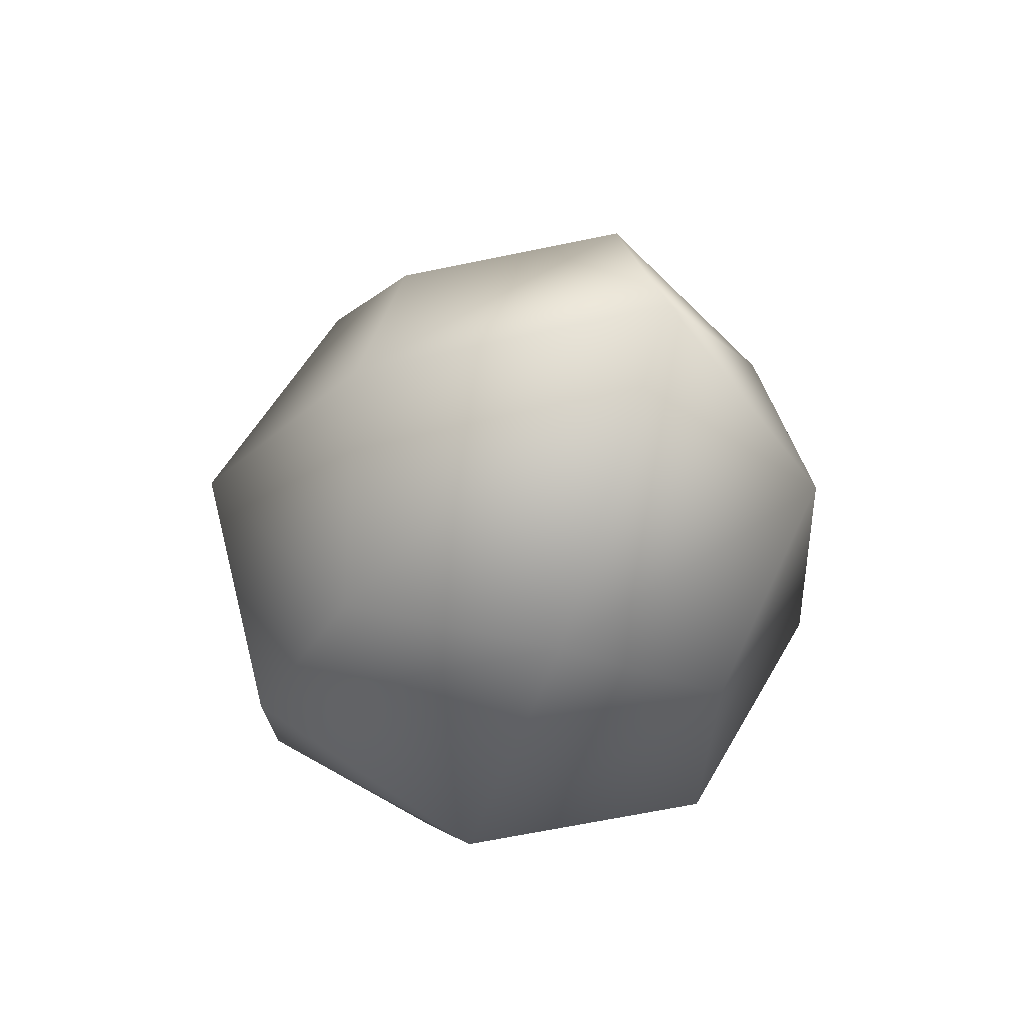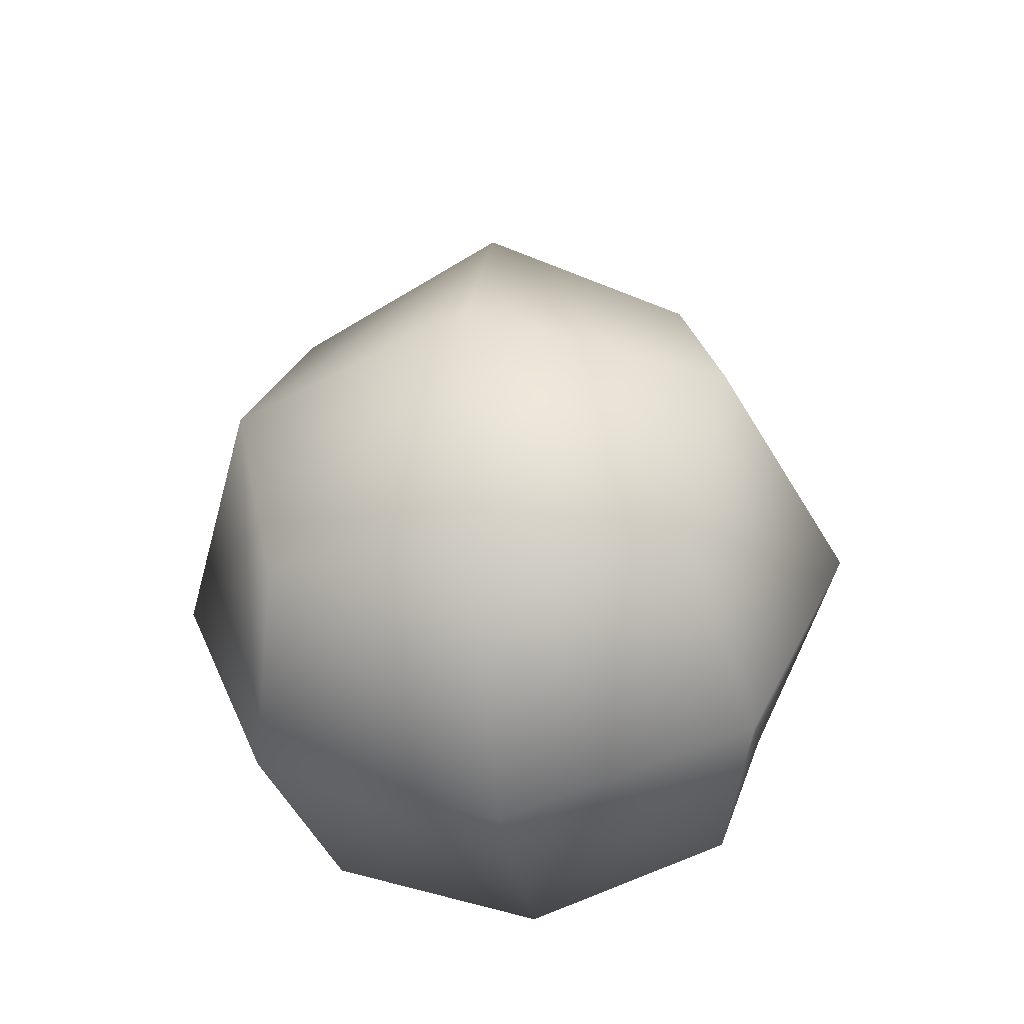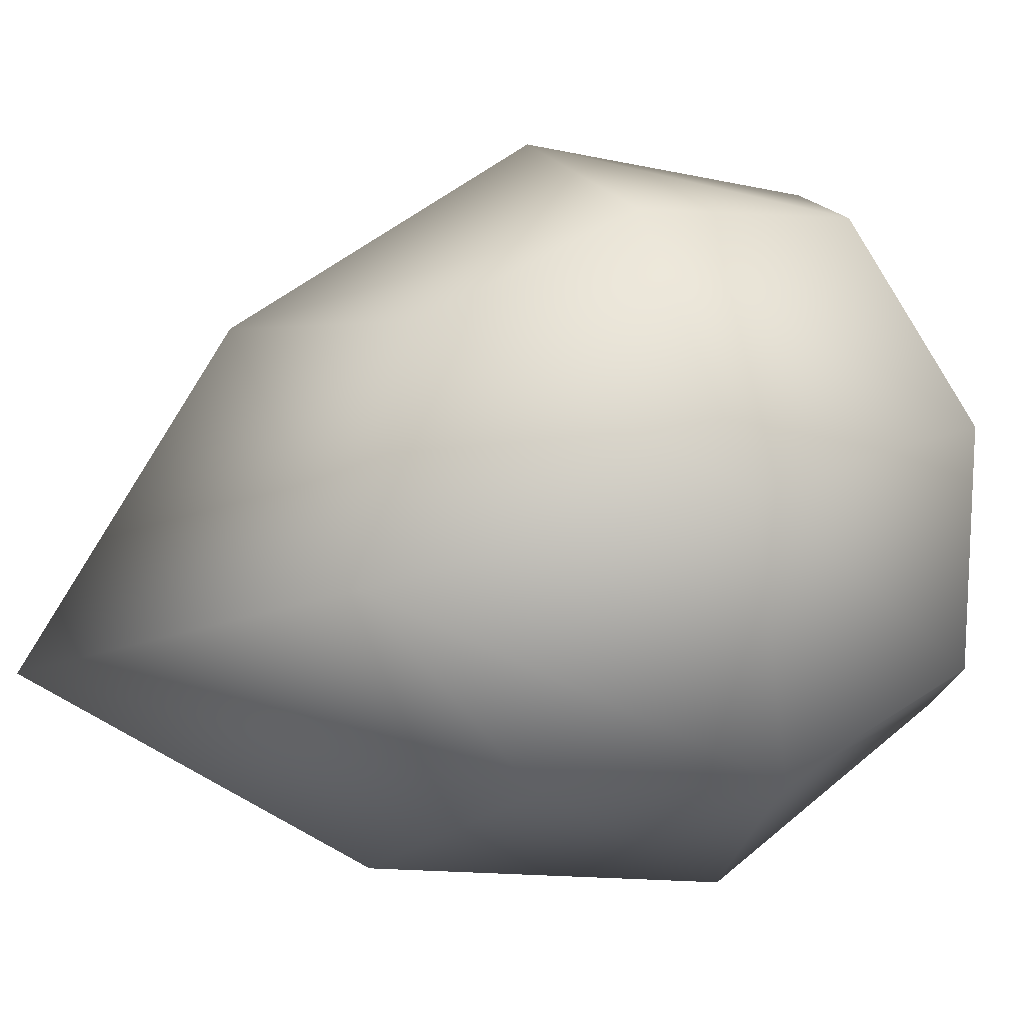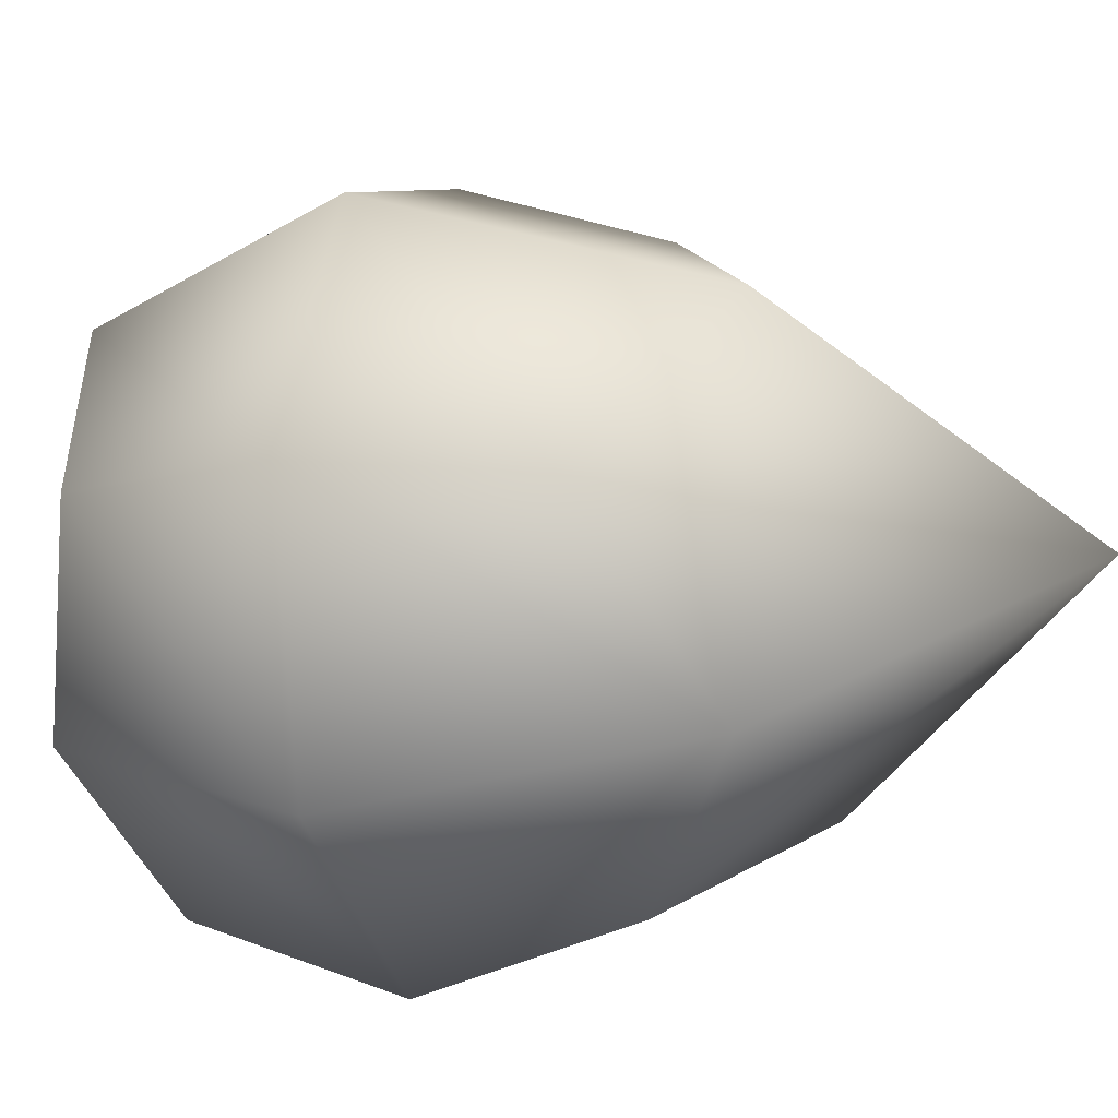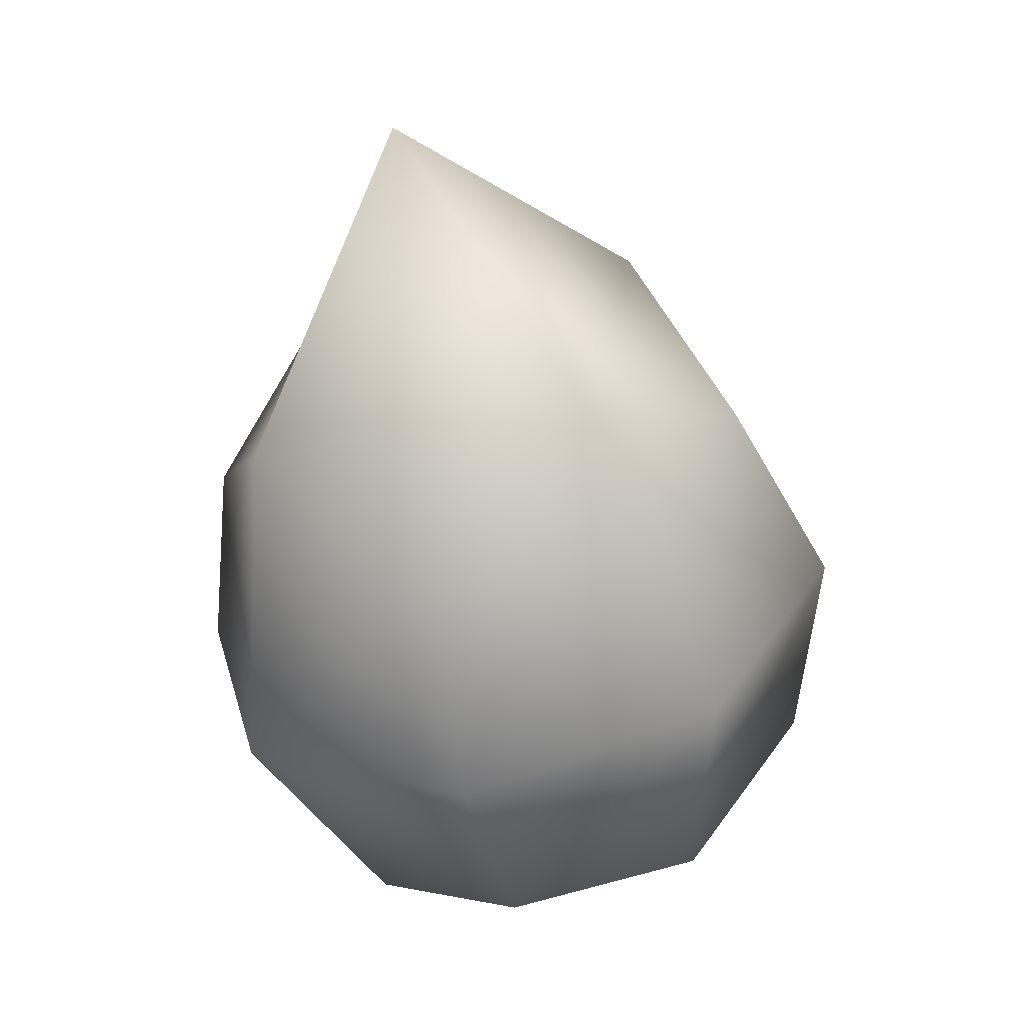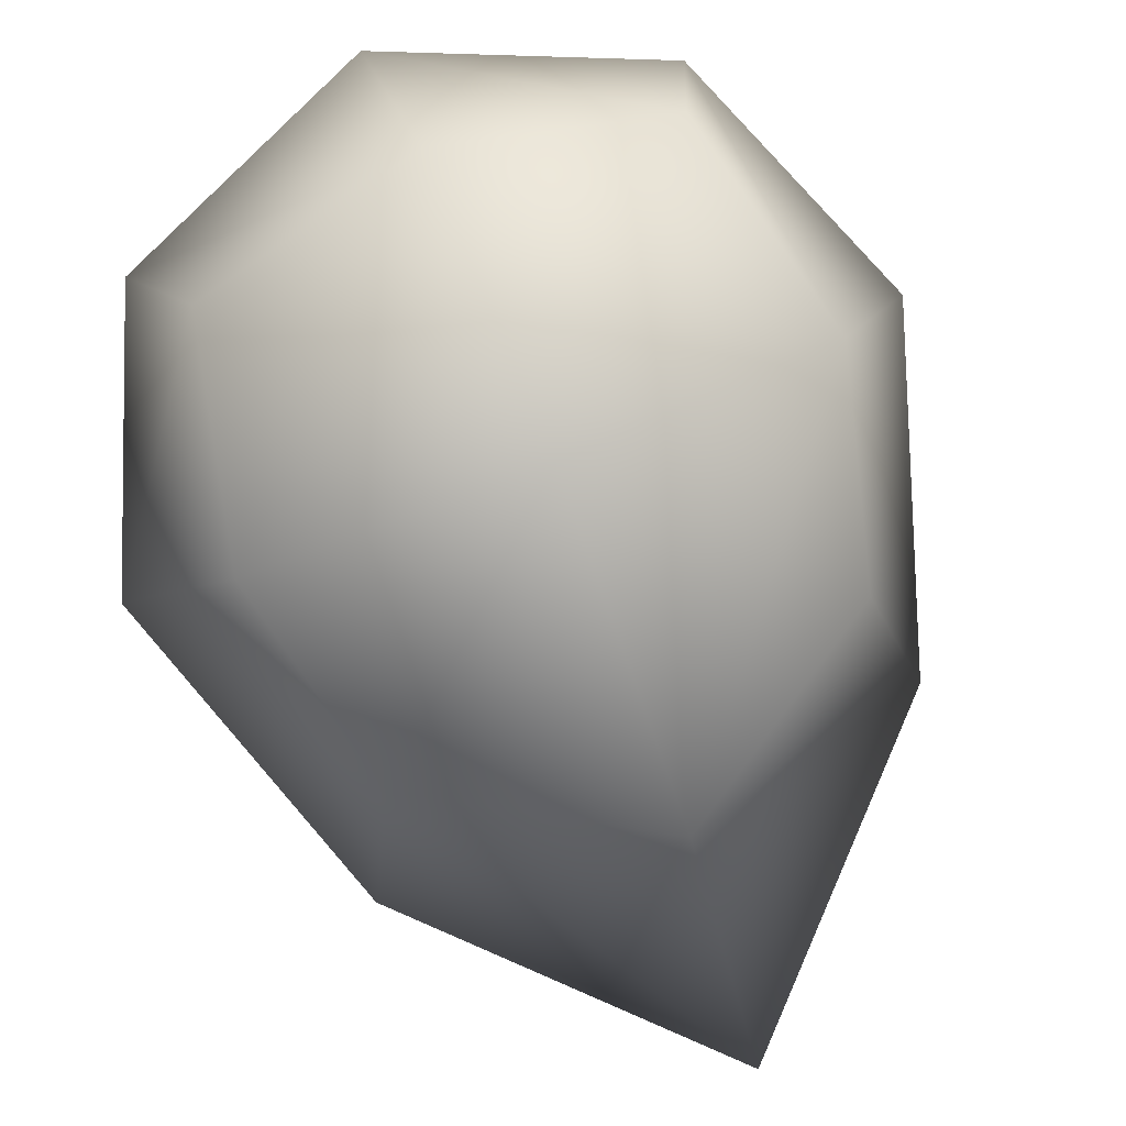
<metadata>
{"format":"obj","ext":"obj","renderer":"f3d","projection":"perspective","resolution":1024,"background":"white","views":[{"elev":61.8,"azim":97.5,"up":"+Y"},{"elev":-38.2,"azim":7.7,"up":"+Y"},{"elev":-3.5,"azim":-105.3,"up":"+Z"},{"elev":-62.1,"azim":100.7,"up":"+Z"},{"elev":20.8,"azim":-125.9,"up":"+Y"},{"elev":79.9,"azim":158.0,"up":"+Z"}]}
</metadata>
<code>
o lantern_lure_pearl
v 0 0.3026 1.35
v -0.06124 0.2867 1.291
v -0.05 0.2725 1.347
v 0 0.348 1.275
v -0.05 0.2467 1.25
v 0 0.2709 1.232
v 0.05 0.2725 1.347
v 0.06124 0.2867 1.291
v 0.05 0.2467 1.25
v 0.06124 0.2282 1.37
v 0.0866 0.2124 1.311
v 0 0.2348 1.395
v 0 0.3026 1.35
v 0.06124 0.1965 1.252
v 0 0.2709 1.232
v -0.06124 0.2282 1.37
v -0.05 0.2725 1.347
v 0 0.1899 1.227
v -0.05 0.2467 1.25
v -0.06124 0.1965 1.252
v 0 0.1374 1.268
v -0.05 0.1511 1.276
v 0.05 0.1511 1.276
v 0.06124 0.1532 1.327
v -0.0866 0.2124 1.311
v -0.06124 0.2867 1.291
v -0.06124 0.1965 1.252
v -0.05 0.2467 1.25
v -0.05 0.1511 1.276
v -0.06124 0.1532 1.327
v -0.05 0.177 1.372
v 0 0.1691 1.386
v 0.05 0.177 1.372
v 0 0.1691 1.386
v 0 0.1287 1.334
v -0.05 0.177 1.372
v -0.06124 0.1532 1.327
v 0 0.1374 1.268
v -0.05 0.1511 1.276
f 3 2 1
f 2 4 1
f 2 5 4
f 5 6 4
f 1 4 7
f 4 6 8
f 4 8 7
f 6 9 8
f 7 8 10
f 8 9 11
f 8 11 10
f 7 10 12
f 13 7 12
f 9 14 11
f 9 15 14
f 13 12 16
f 17 13 16
f 15 18 14
f 15 19 18
f 19 20 18
f 18 20 21
f 20 22 21
f 18 21 23
f 14 18 23
f 11 14 24
f 14 23 24
f 17 16 25
f 26 17 25
f 26 25 27
f 28 26 27
f 27 25 29
f 25 30 29
f 25 16 30
f 16 31 30
f 16 12 31
f 12 32 31
f 12 10 32
f 10 33 32
f 10 11 33
f 11 24 33
f 33 24 34
f 24 35 34
f 34 35 36
f 24 23 35
f 35 37 36
f 23 38 35
f 35 38 37
f 38 39 37

</code>
